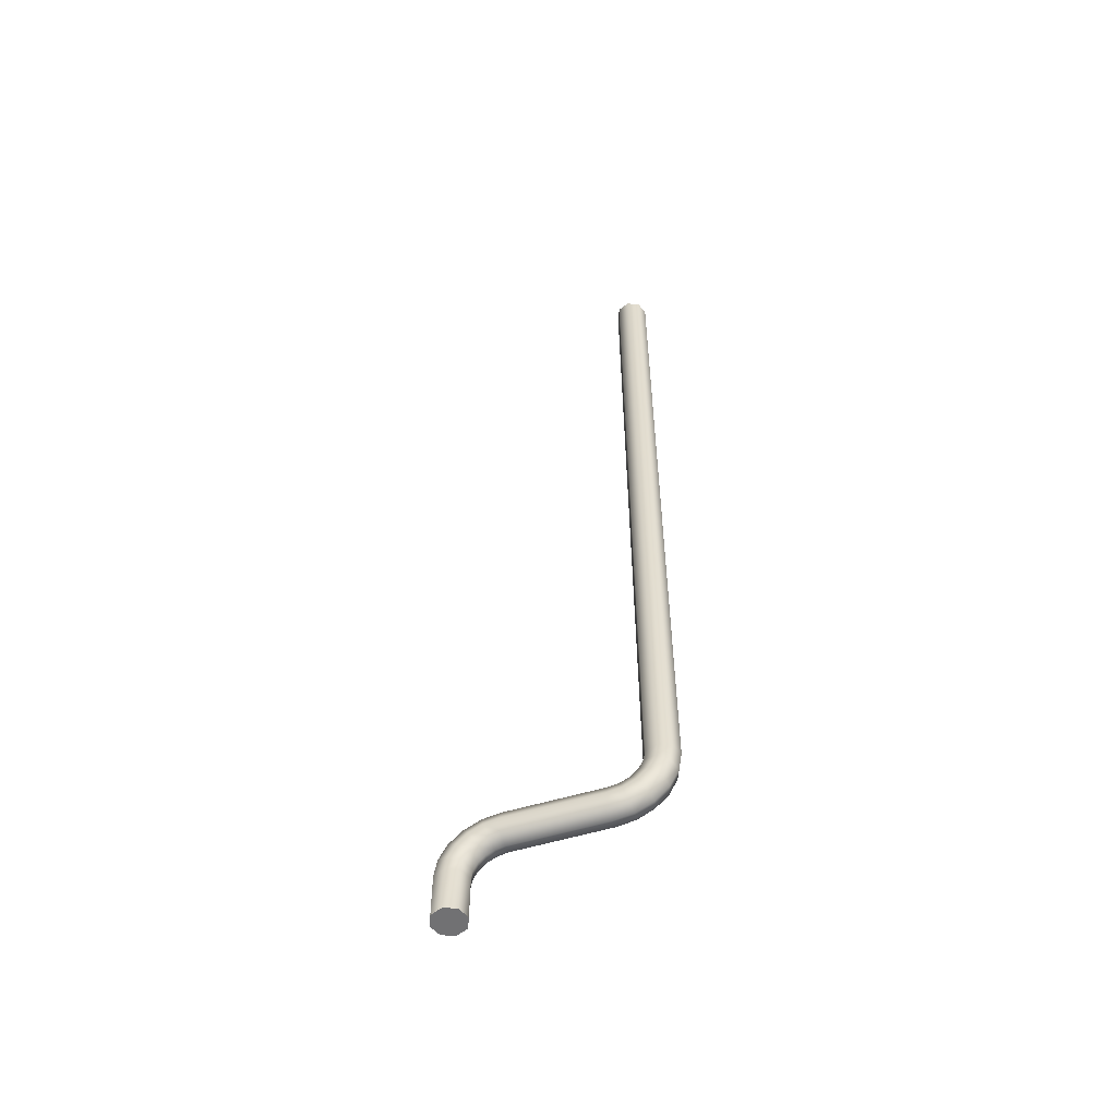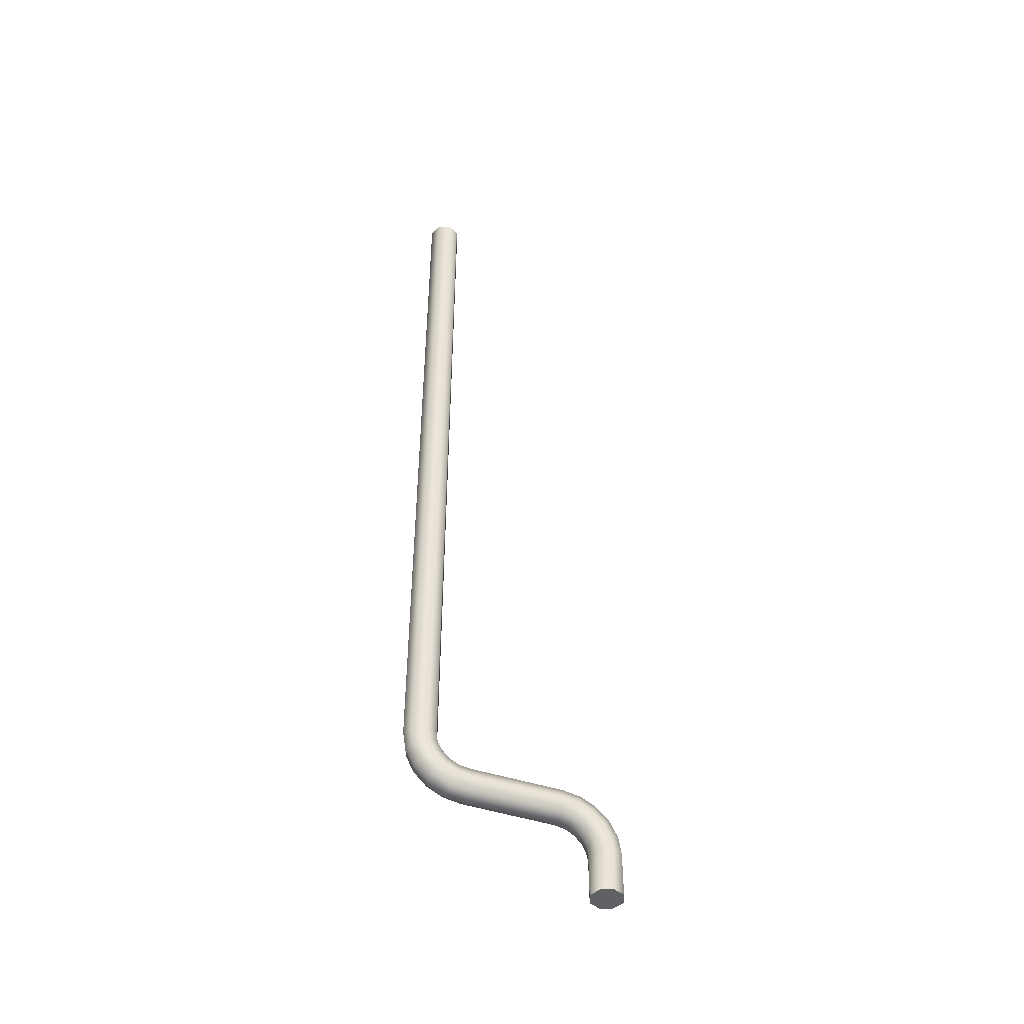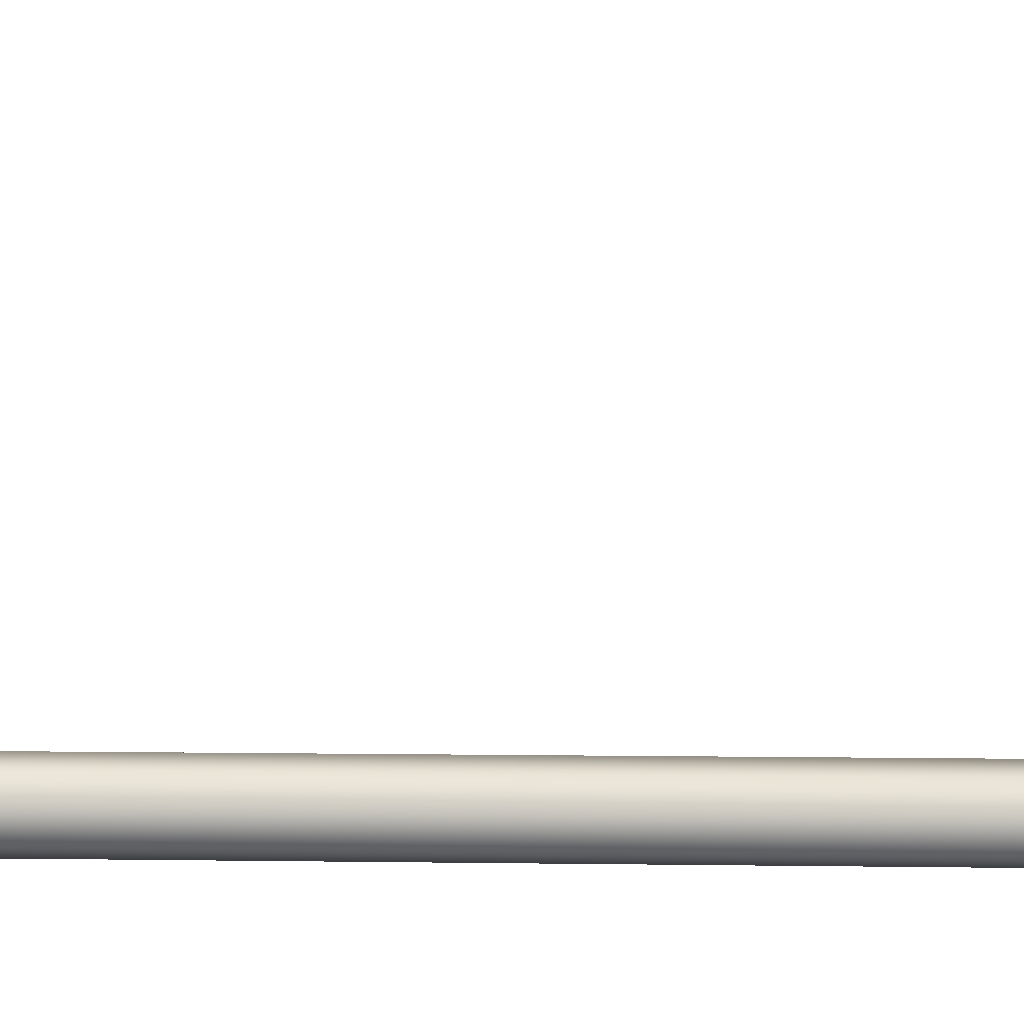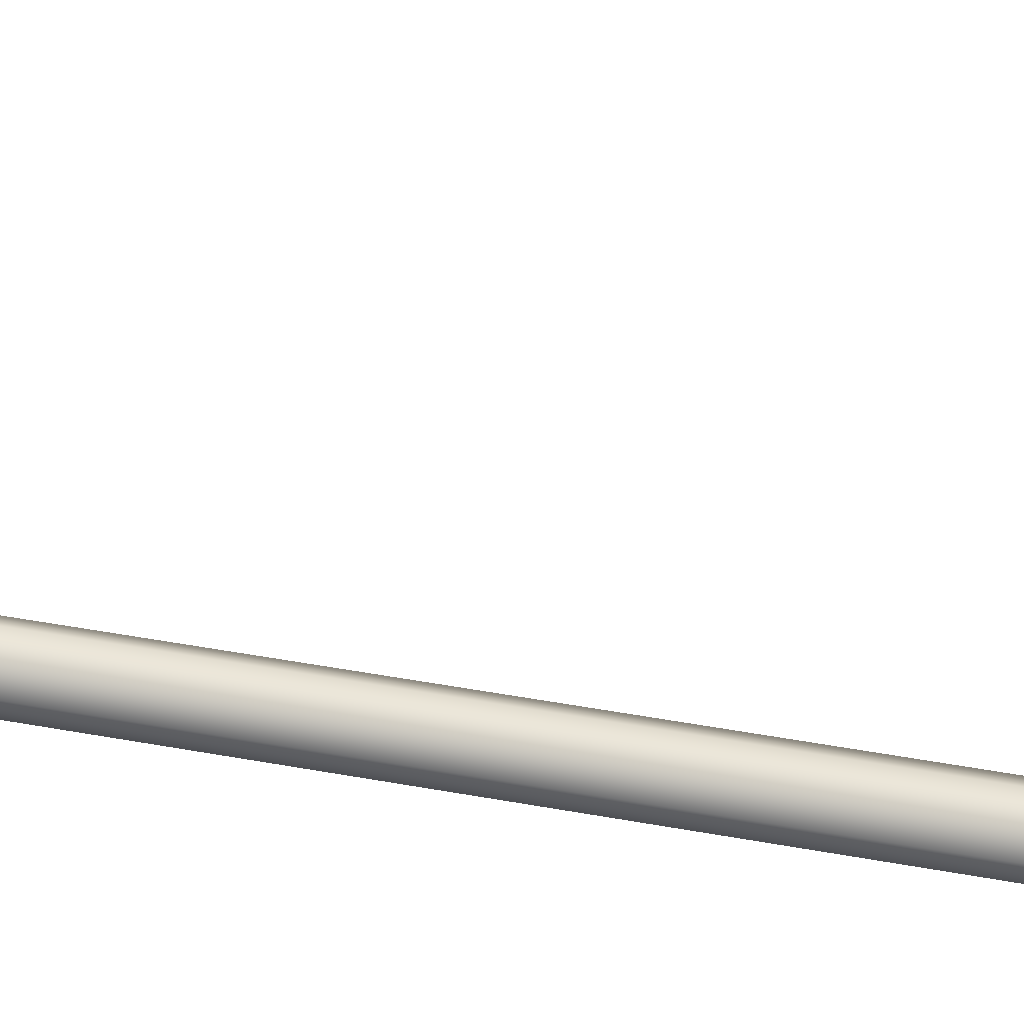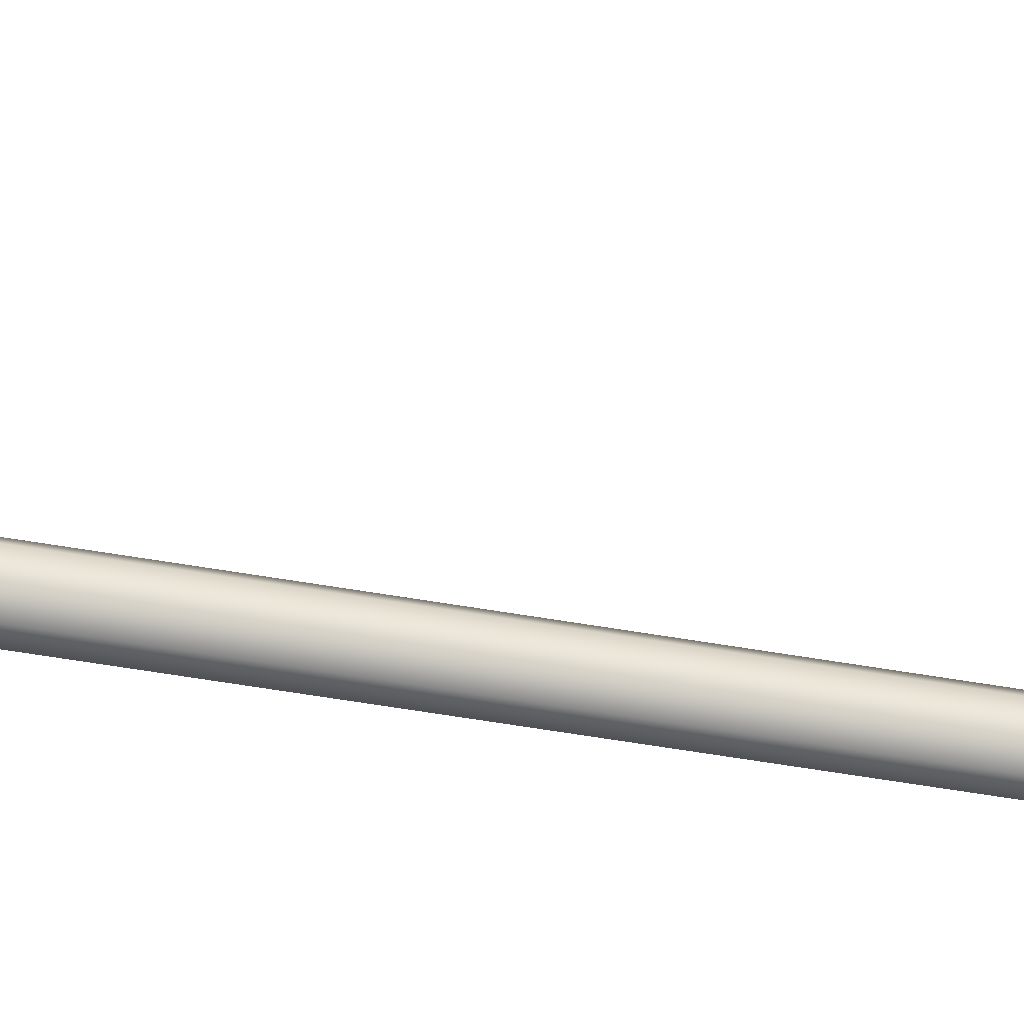
<metadata>
{"format":"obj","ext":"obj","renderer":"f3d","projection":"perspective","resolution":1024,"background":"white","views":[{"elev":-55.3,"azim":107.7,"up":"+Y"},{"elev":-46.0,"azim":-110.8,"up":"+Y"},{"elev":2.0,"azim":95.7,"up":"+Z"},{"elev":35.2,"azim":104.6,"up":"+Z"},{"elev":-59.7,"azim":80.1,"up":"+Z"}]}
</metadata>
<code>
o _Geometry_0
v 1.484e+04 2.255e+04 2.714e+04
v 1.482e+04 2.255e+04 27085
v 1.484e+04 2.255e+04 2.703e+04
v 14900 2.255e+04 2.7e+04
v 1.496e+04 2.255e+04 2.703e+04
v 1.498e+04 2.255e+04 27085
v 1.496e+04 2.255e+04 2.714e+04
v 14900 2.255e+04 2.717e+04
v 1.496e+04 2.263e+04 2.713e+04
v 14900 2.264e+04 2.715e+04
v 1.498e+04 2.262e+04 2.707e+04
v 1.496e+04 2.26e+04 2.702e+04
v 14900 2.259e+04 2.699e+04
v 1.484e+04 2.26e+04 2.702e+04
v 1.482e+04 2.262e+04 2.707e+04
v 1.484e+04 2.263e+04 2.713e+04
v 1.496e+04 2.271e+04 2.709e+04
v 14900 2.273e+04 2.711e+04
v 1.498e+04 2.268e+04 2.704e+04
v 1.496e+04 2.264e+04 2.699e+04
v 14900 2.263e+04 2.697e+04
v 1.484e+04 2.264e+04 2.699e+04
v 1.482e+04 2.268e+04 2.704e+04
v 1.484e+04 2.271e+04 2.709e+04
v 1.496e+04 2.278e+04 2.703e+04
v 14900 2.28e+04 2.704e+04
v 1.498e+04 2.273e+04 2.699e+04
v 1.496e+04 2.268e+04 2.696e+04
v 14900 2.266e+04 2.694e+04
v 1.484e+04 2.268e+04 2.696e+04
v 1.482e+04 2.273e+04 2.699e+04
v 1.484e+04 2.278e+04 2.703e+04
v 1.496e+04 2.282e+04 2.695e+04
v 14900 2.284e+04 2.695e+04
v 1.498e+04 2.276e+04 2.693e+04
v 1.496e+04 2.271e+04 2.691e+04
v 14900 2.268e+04 2.69e+04
v 1.484e+04 2.271e+04 2.691e+04
v 1.482e+04 2.276e+04 2.693e+04
v 1.484e+04 2.282e+04 2.695e+04
v 1.496e+04 2.283e+04 2.686e+04
v 14900 2.286e+04 2.686e+04
v 1.498e+04 22774 2.686e+04
v 1.496e+04 2.271e+04 2.686e+04
v 14900 2.269e+04 2.686e+04
v 1.484e+04 2.271e+04 2.686e+04
v 1.482e+04 22774 2.686e+04
v 1.484e+04 2.283e+04 2.686e+04
v 1.496e+04 2.271e+04 2.639e+04
v 1.498e+04 22774 2.639e+04
v 1.496e+04 2.283e+04 2.639e+04
v 14900 2.286e+04 2.639e+04
v 1.484e+04 2.283e+04 2.639e+04
v 1.482e+04 22774 2.639e+04
v 1.484e+04 2.271e+04 2.639e+04
v 14900 2.269e+04 2.639e+04
v 1.484e+04 2.273e+04 2.63e+04
v 14900 2.271e+04 2.629e+04
v 1.482e+04 2.279e+04 2.632e+04
v 1.484e+04 2.284e+04 2.634e+04
v 14900 2.287e+04 2.635e+04
v 1.496e+04 2.284e+04 2.634e+04
v 1.498e+04 2.279e+04 2.632e+04
v 1.496e+04 2.273e+04 2.63e+04
v 1.484e+04 2.277e+04 2.622e+04
v 14900 2.275e+04 2.621e+04
v 1.482e+04 2.282e+04 2.626e+04
v 1.484e+04 2.287e+04 2.629e+04
v 14900 2.289e+04 2.631e+04
v 1.496e+04 2.287e+04 2.629e+04
v 1.498e+04 2.282e+04 2.626e+04
v 1.496e+04 2.277e+04 2.622e+04
v 1.484e+04 2.283e+04 2.616e+04
v 14900 2.282e+04 2.614e+04
v 1.482e+04 2.287e+04 2.621e+04
v 1.484e+04 2.29e+04 2.625e+04
v 14900 2.292e+04 2.627e+04
v 1.496e+04 2.29e+04 2.625e+04
v 1.498e+04 2.287e+04 2.621e+04
v 1.496e+04 2.283e+04 2.616e+04
v 1.484e+04 2.291e+04 2.612e+04
v 14900 2.291e+04 2.609e+04
v 1.482e+04 2.293e+04 2.617e+04
v 1.484e+04 2.295e+04 2.623e+04
v 14900 2.296e+04 2.625e+04
v 1.496e+04 2.295e+04 2.623e+04
v 1.498e+04 2.293e+04 2.617e+04
v 1.496e+04 2.291e+04 2.612e+04
v 1.484e+04 2.3e+04 2.61e+04
v 14900 2.3e+04 2.608e+04
v 1.482e+04 2.3e+04 26163
v 1.484e+04 2.3e+04 2.622e+04
v 14900 2.3e+04 2.625e+04
v 1.496e+04 2.3e+04 2.622e+04
v 1.498e+04 2.3e+04 26163
v 1.496e+04 2.3e+04 2.61e+04
v 1.496e+04 22326 2.714e+04
v 14900 22326 2.717e+04
v 1.484e+04 22326 2.714e+04
v 1.482e+04 22326 27085
v 1.484e+04 22326 2.703e+04
v 14900 22326 2.7e+04
v 1.496e+04 22326 2.703e+04
v 1.498e+04 22326 27085
v 1.498e+04 27050 26163
v 1.496e+04 27050 2.61e+04
v 14900 27050 2.608e+04
v 1.484e+04 27050 2.61e+04
v 1.482e+04 27050 26163
v 1.484e+04 27050 2.622e+04
v 14900 27050 2.625e+04
v 1.496e+04 27050 2.622e+04
v 1.484e+04 2.255e+04 2.714e+04
v 1.484e+04 2.255e+04 2.714e+04
v 1.482e+04 2.255e+04 27085
v 1.482e+04 2.255e+04 27085
v 1.484e+04 2.255e+04 2.703e+04
v 1.484e+04 2.255e+04 2.703e+04
v 14900 2.255e+04 2.7e+04
v 14900 2.255e+04 2.7e+04
v 1.496e+04 2.255e+04 2.703e+04
v 1.496e+04 2.255e+04 2.703e+04
v 1.498e+04 2.255e+04 27085
v 1.498e+04 2.255e+04 27085
v 1.496e+04 2.255e+04 2.714e+04
v 1.496e+04 2.255e+04 2.714e+04
v 14900 2.255e+04 2.717e+04
v 14900 2.255e+04 2.717e+04
v 1.496e+04 2.283e+04 2.686e+04
v 1.496e+04 2.283e+04 2.686e+04
v 14900 2.286e+04 2.686e+04
v 14900 2.286e+04 2.686e+04
v 1.498e+04 22774 2.686e+04
v 1.498e+04 22774 2.686e+04
v 1.496e+04 2.271e+04 2.686e+04
v 1.496e+04 2.271e+04 2.686e+04
v 14900 2.269e+04 2.686e+04
v 14900 2.269e+04 2.686e+04
v 1.484e+04 2.271e+04 2.686e+04
v 1.484e+04 2.271e+04 2.686e+04
v 1.482e+04 22774 2.686e+04
v 1.482e+04 22774 2.686e+04
v 1.484e+04 2.283e+04 2.686e+04
v 1.484e+04 2.283e+04 2.686e+04
v 1.496e+04 2.271e+04 2.639e+04
v 1.496e+04 2.271e+04 2.639e+04
v 1.498e+04 22774 2.639e+04
v 1.498e+04 22774 2.639e+04
v 1.496e+04 2.283e+04 2.639e+04
v 1.496e+04 2.283e+04 2.639e+04
v 14900 2.286e+04 2.639e+04
v 14900 2.286e+04 2.639e+04
v 1.484e+04 2.283e+04 2.639e+04
v 1.484e+04 2.283e+04 2.639e+04
v 1.482e+04 22774 2.639e+04
v 1.482e+04 22774 2.639e+04
v 1.484e+04 2.271e+04 2.639e+04
v 1.484e+04 2.271e+04 2.639e+04
v 14900 2.269e+04 2.639e+04
v 14900 2.269e+04 2.639e+04
v 1.484e+04 2.3e+04 2.61e+04
v 1.484e+04 2.3e+04 2.61e+04
v 14900 2.3e+04 2.608e+04
v 14900 2.3e+04 2.608e+04
v 1.482e+04 2.3e+04 26163
v 1.482e+04 2.3e+04 26163
v 1.484e+04 2.3e+04 2.622e+04
v 1.484e+04 2.3e+04 2.622e+04
v 14900 2.3e+04 2.625e+04
v 14900 2.3e+04 2.625e+04
v 1.496e+04 2.3e+04 2.622e+04
v 1.496e+04 2.3e+04 2.622e+04
v 1.498e+04 2.3e+04 26163
v 1.498e+04 2.3e+04 26163
v 1.496e+04 2.3e+04 2.61e+04
v 1.496e+04 2.3e+04 2.61e+04
v 1.496e+04 22326 2.714e+04
v 14900 22326 2.717e+04
v 1.484e+04 22326 2.714e+04
v 1.482e+04 22326 27085
v 1.484e+04 22326 2.703e+04
v 14900 22326 2.7e+04
v 1.496e+04 22326 2.703e+04
v 1.498e+04 22326 27085
v 1.498e+04 27050 26163
v 1.496e+04 27050 2.61e+04
v 14900 27050 2.608e+04
v 1.484e+04 27050 2.61e+04
v 1.482e+04 27050 26163
v 1.484e+04 27050 2.622e+04
v 14900 27050 2.625e+04
v 1.496e+04 27050 2.622e+04
f 113 115 117
f 113 117 119
f 113 119 121
f 113 121 123
f 113 123 125
f 113 125 127
f 8 7 9
f 8 9 10
f 7 6 11
f 7 11 9
f 6 5 12
f 6 12 11
f 5 4 13
f 5 13 12
f 4 3 14
f 4 14 13
f 3 2 15
f 3 15 14
f 2 1 16
f 2 16 15
f 1 8 10
f 1 10 16
f 10 9 17
f 10 17 18
f 9 11 19
f 9 19 17
f 11 12 20
f 11 20 19
f 12 13 21
f 12 21 20
f 13 14 22
f 13 22 21
f 14 15 23
f 14 23 22
f 15 16 24
f 15 24 23
f 16 10 18
f 16 18 24
f 18 17 25
f 18 25 26
f 17 19 27
f 17 27 25
f 19 20 28
f 19 28 27
f 20 21 29
f 20 29 28
f 21 22 30
f 21 30 29
f 22 23 31
f 22 31 30
f 23 24 32
f 23 32 31
f 24 18 26
f 24 26 32
f 26 25 33
f 26 33 34
f 25 27 35
f 25 35 33
f 27 28 36
f 27 36 35
f 28 29 37
f 28 37 36
f 29 30 38
f 29 38 37
f 30 31 39
f 30 39 38
f 31 32 40
f 31 40 39
f 32 26 34
f 32 34 40
f 34 33 41
f 34 41 42
f 33 35 43
f 33 43 41
f 35 36 44
f 35 44 43
f 36 37 45
f 36 45 44
f 37 38 46
f 37 46 45
f 38 39 47
f 38 47 46
f 39 40 48
f 39 48 47
f 40 34 42
f 40 42 48
f 131 129 133
f 131 133 135
f 131 135 137
f 131 137 139
f 131 139 141
f 131 141 143
f 145 147 149
f 145 149 151
f 145 151 153
f 145 153 155
f 145 155 157
f 145 157 159
f 56 55 57
f 56 57 58
f 55 54 59
f 55 59 57
f 54 53 60
f 54 60 59
f 53 52 61
f 53 61 60
f 52 51 62
f 52 62 61
f 51 50 63
f 51 63 62
f 50 49 64
f 50 64 63
f 49 56 58
f 49 58 64
f 58 57 65
f 58 65 66
f 57 59 67
f 57 67 65
f 59 60 68
f 59 68 67
f 60 61 69
f 60 69 68
f 61 62 70
f 61 70 69
f 62 63 71
f 62 71 70
f 63 64 72
f 63 72 71
f 64 58 66
f 64 66 72
f 66 65 73
f 66 73 74
f 65 67 75
f 65 75 73
f 67 68 76
f 67 76 75
f 68 69 77
f 68 77 76
f 69 70 78
f 69 78 77
f 70 71 79
f 70 79 78
f 71 72 80
f 71 80 79
f 72 66 74
f 72 74 80
f 74 73 81
f 74 81 82
f 73 75 83
f 73 83 81
f 75 76 84
f 75 84 83
f 76 77 85
f 76 85 84
f 77 78 86
f 77 86 85
f 78 79 87
f 78 87 86
f 79 80 88
f 79 88 87
f 80 74 82
f 80 82 88
f 82 81 89
f 82 89 90
f 81 83 91
f 81 91 89
f 83 84 92
f 83 92 91
f 84 85 93
f 84 93 92
f 85 86 94
f 85 94 93
f 86 87 95
f 86 95 94
f 87 88 96
f 87 96 95
f 88 82 90
f 88 90 96
f 163 161 165
f 163 165 167
f 163 167 169
f 163 169 171
f 163 171 173
f 163 173 175
f 177 178 179
f 177 179 180
f 177 180 181
f 177 181 182
f 177 182 183
f 177 183 184
f 124 122 120
f 124 120 118
f 124 118 116
f 124 116 114
f 124 114 128
f 124 128 126
f 104 103 5
f 104 5 6
f 103 102 4
f 103 4 5
f 102 101 3
f 102 3 4
f 101 100 2
f 101 2 3
f 100 99 1
f 100 1 2
f 99 98 8
f 99 8 1
f 98 97 7
f 98 7 8
f 97 104 6
f 97 6 7
f 130 132 144
f 130 144 142
f 130 142 140
f 130 140 138
f 130 138 136
f 130 136 134
f 148 146 160
f 148 160 158
f 148 158 156
f 148 156 154
f 148 154 152
f 148 152 150
f 43 44 49
f 43 49 50
f 44 45 56
f 44 56 49
f 45 46 55
f 45 55 56
f 46 47 54
f 46 54 55
f 47 48 53
f 47 53 54
f 48 42 52
f 48 52 53
f 42 41 51
f 42 51 52
f 41 43 50
f 41 50 51
f 172 170 168
f 172 168 166
f 172 166 162
f 172 162 164
f 172 164 176
f 172 176 174
f 185 186 187
f 185 187 188
f 185 188 189
f 185 189 190
f 185 190 191
f 185 191 192
f 95 96 106
f 95 106 105
f 96 90 107
f 96 107 106
f 90 89 108
f 90 108 107
f 89 91 109
f 89 109 108
f 91 92 110
f 91 110 109
f 92 93 111
f 92 111 110
f 93 94 112
f 93 112 111
f 94 95 105
f 94 105 112

</code>
